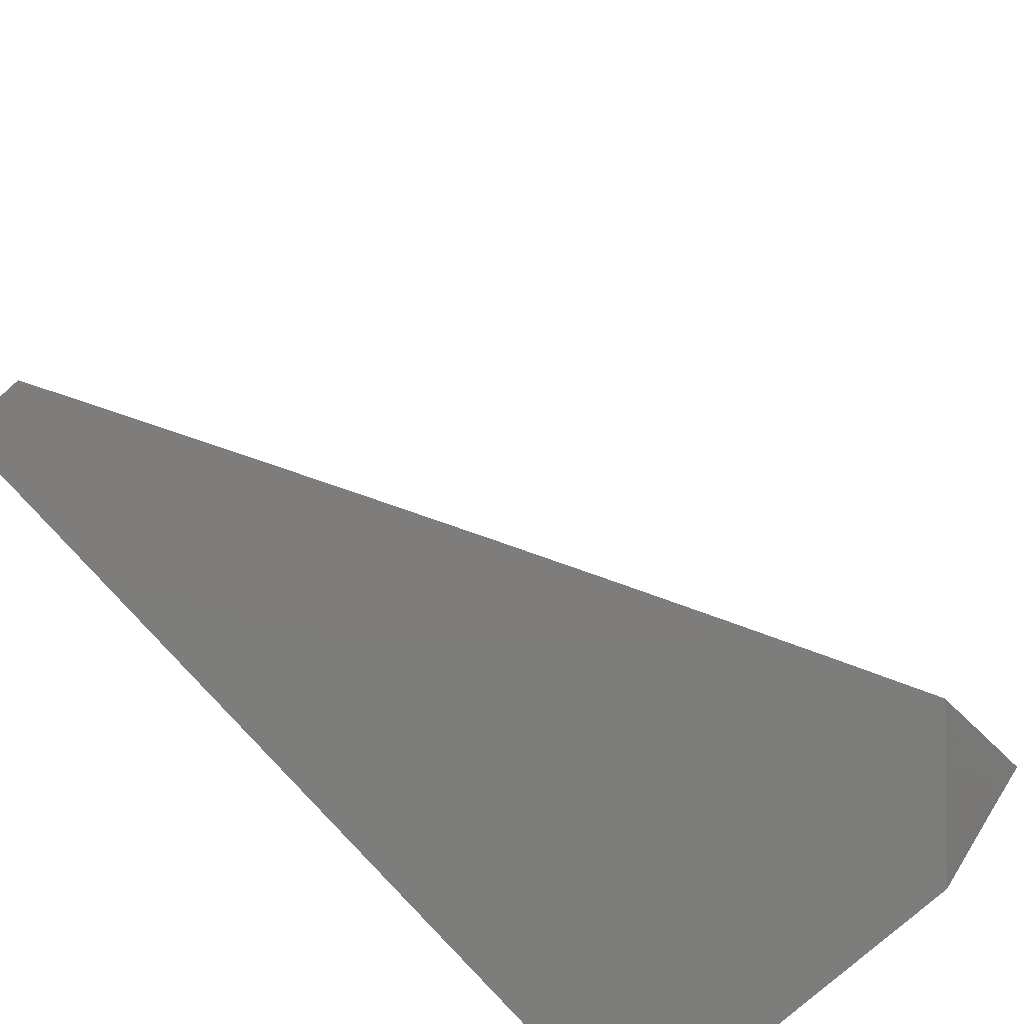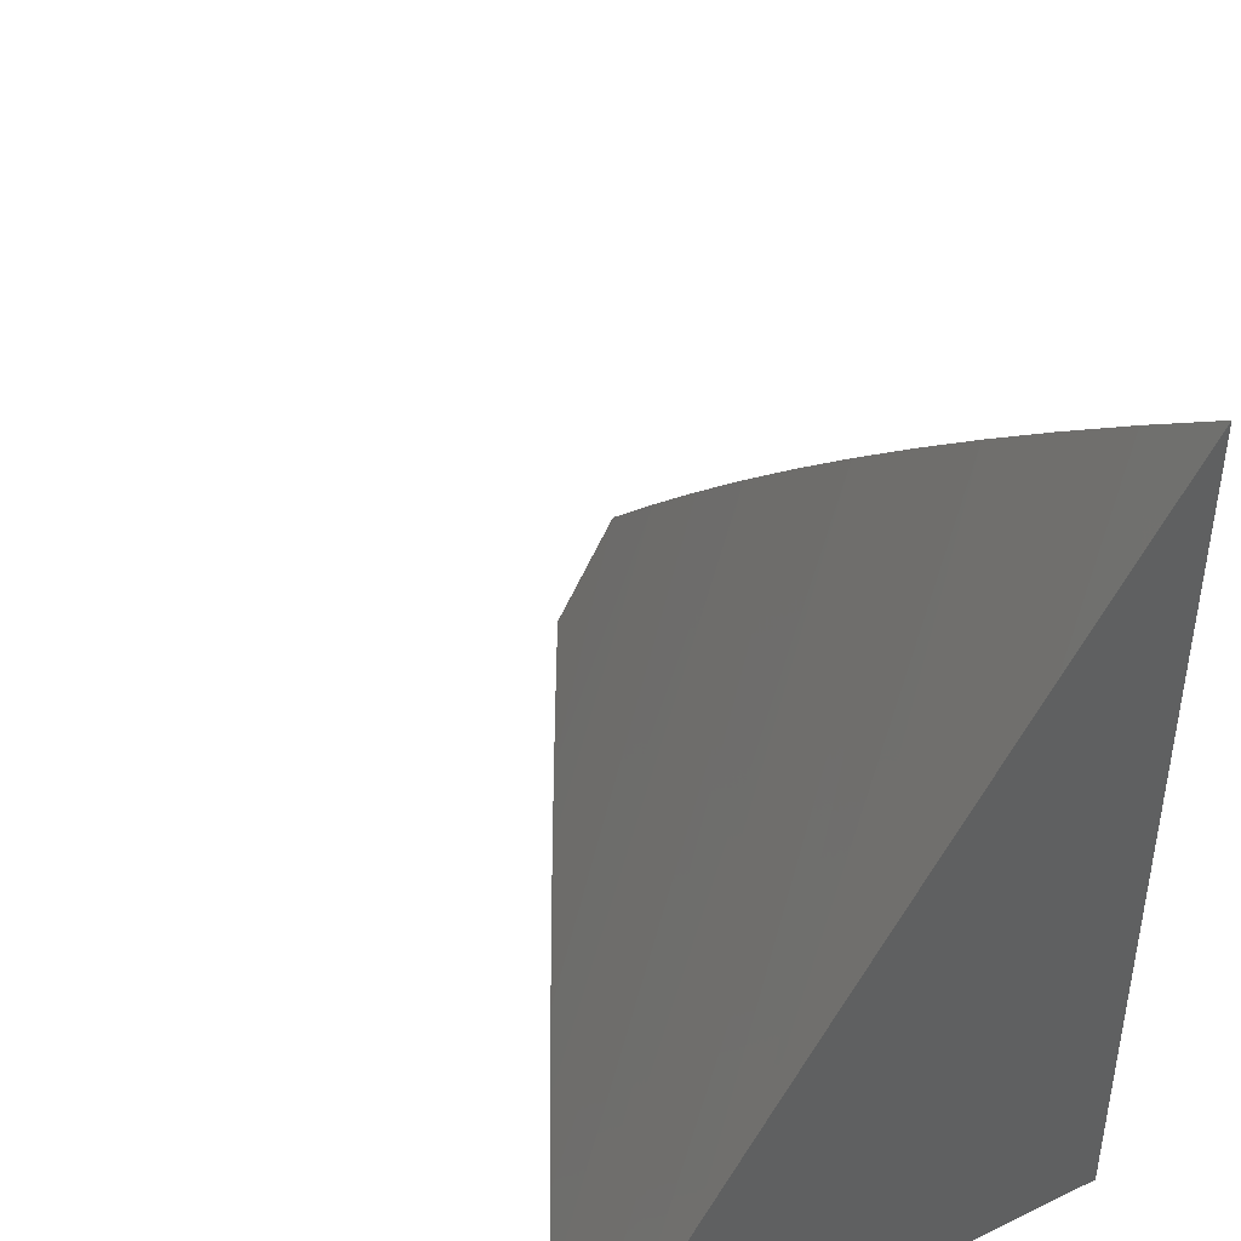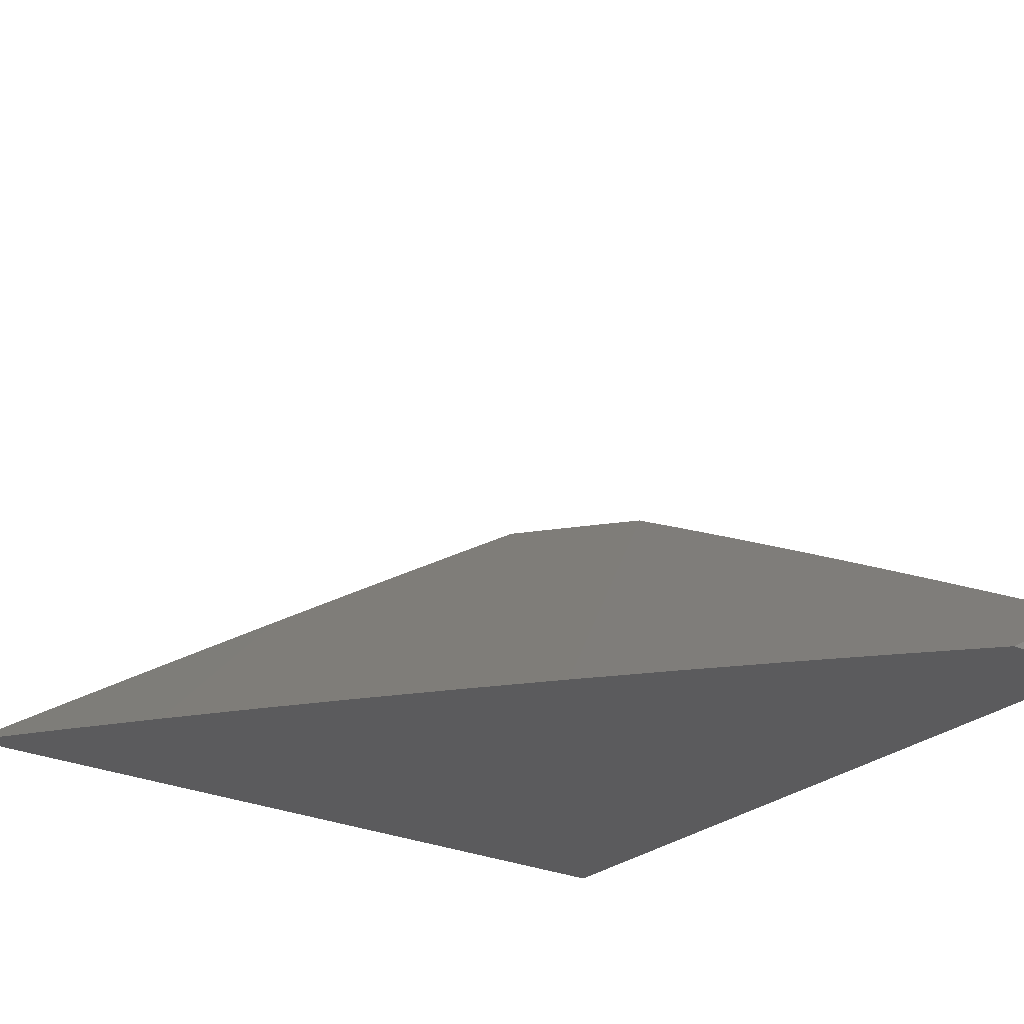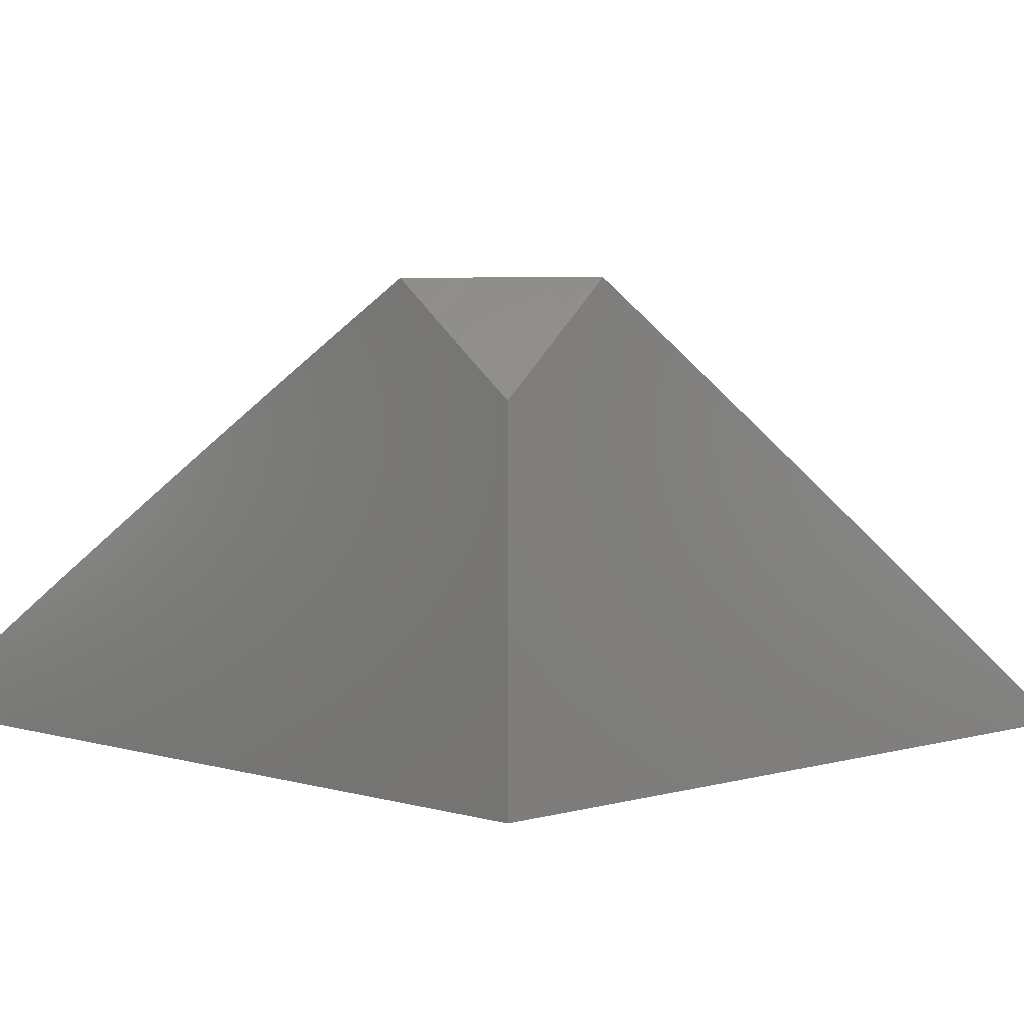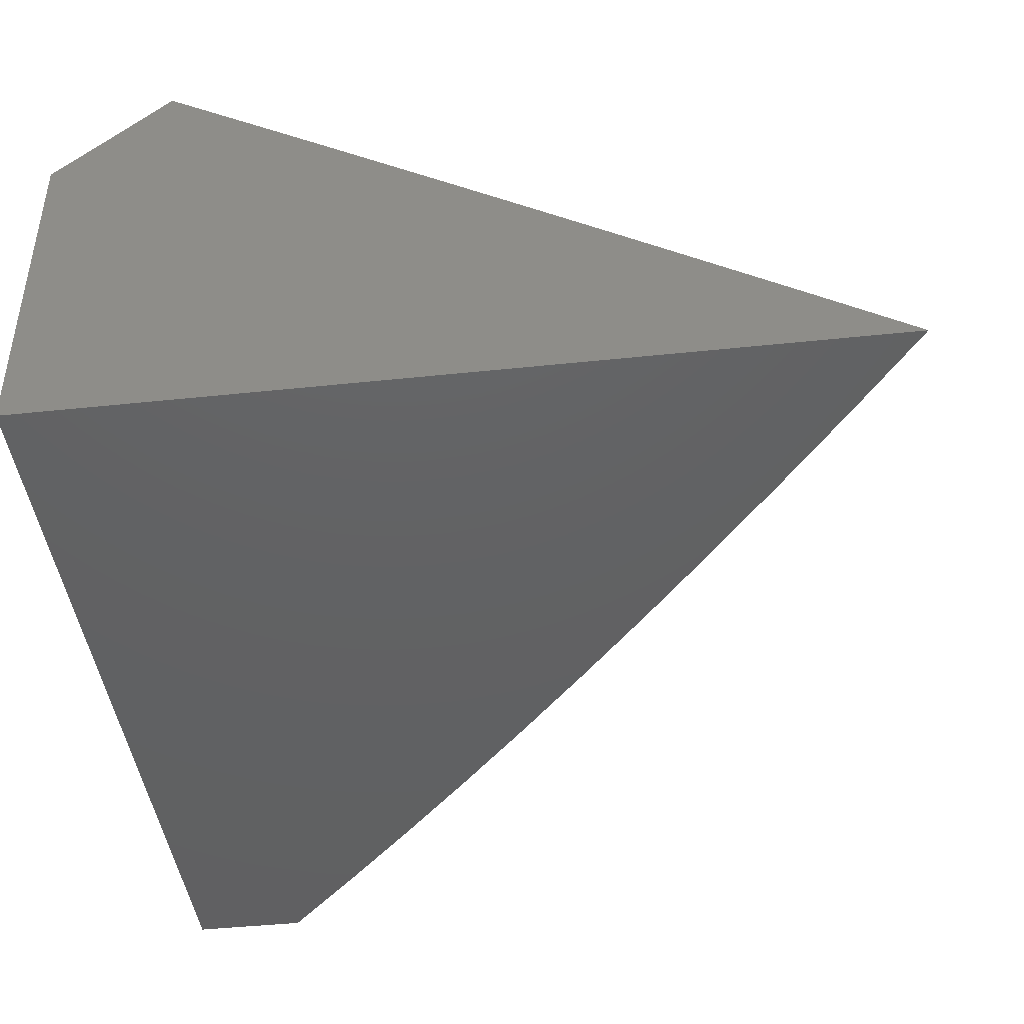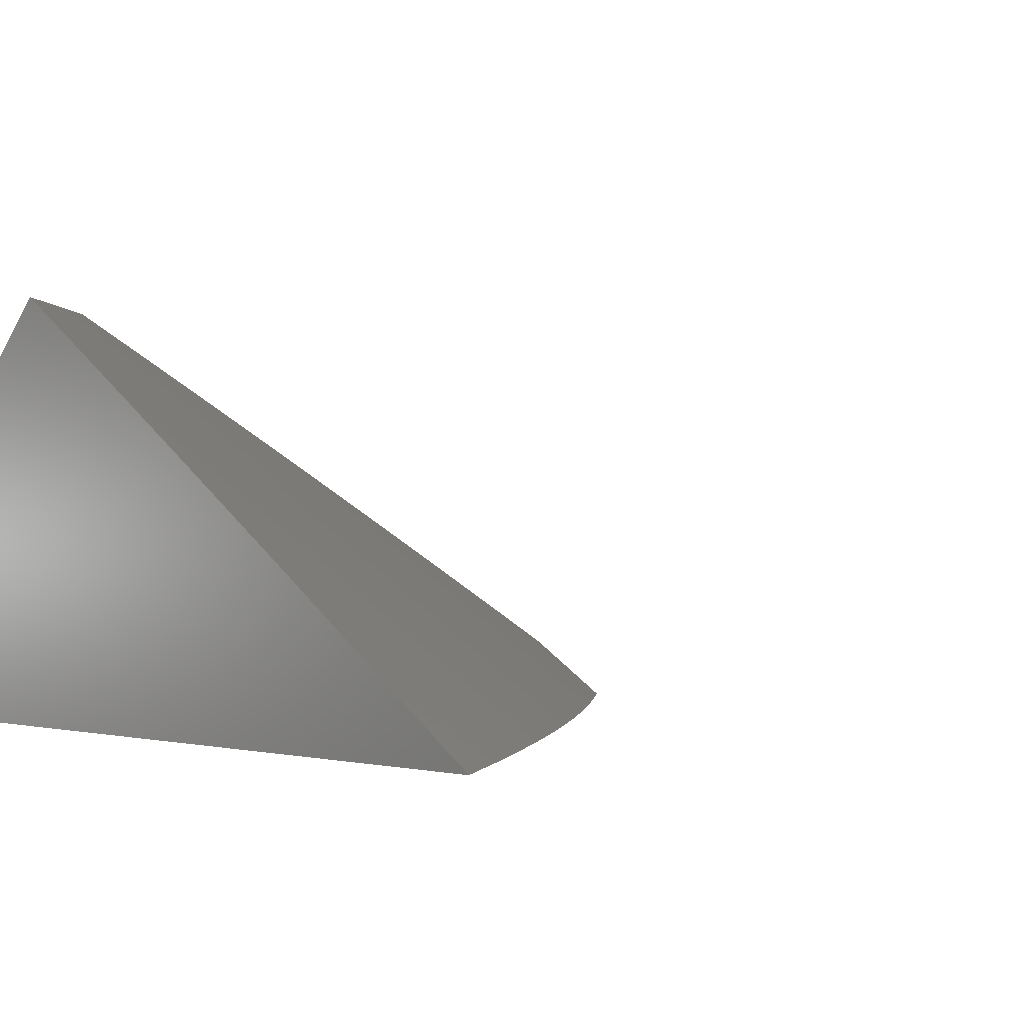
<metadata>
{"format":"stl","ext":"stl","renderer":"f3d","projection":"perspective","resolution":1024,"background":"white","views":[{"elev":-77.0,"azim":-48.5,"up":"+Y"},{"elev":43.0,"azim":60.5,"up":"+Y"},{"elev":-26.8,"azim":-126.0,"up":"+Z"},{"elev":3.0,"azim":45.5,"up":"+Z"},{"elev":-43.7,"azim":97.1,"up":"+Z"},{"elev":-1.1,"azim":138.3,"up":"+Z"}]}
</metadata>
<code>
# stl→obj: 38 verts, 72 faces
v -6.053 7.091 -7.455
v -6 7.136 -7.455
v -6.414 7.667 -8
v -6 7.24 -7.52
v -6 7.345 -7.586
v -6.312 7.751 -8
v -6 7.451 -7.652
v -6.209 7.833 -8
v -6 7.558 -7.72
v -6 7.665 -7.788
v -6.105 7.915 -8
v -6 7.774 -7.858
v -6 7.884 -7.928
v -6 7.994 -8
v -6.514 7.581 -8
v -6.106 7.046 -7.455
v -6.614 7.495 -8
v -6.158 7 -7.455
v -6.261 7 -7.51
v -6.712 7.407 -8
v -6.364 7 -7.566
v -6.468 7 -7.623
v -6.809 7.317 -8
v -6.573 7 -7.681
v -6.905 7.227 -8
v -6.678 7 -7.74
v -6.785 7 -7.8
v -7 7.135 -8
v -6.892 7 -7.86
v -7 7.067 -7.961
v -7 7 -7.922
v -6 7 -7.581
v -6 7.046 -7.539
v -6.053 7 -7.539
v -6 7.091 -7.497
v -6.106 7 -7.497
v -6 7 -8
v -7 7 -8
f 1 2 3
f 3 2 4
f 3 4 5
f 3 5 6
f 6 5 7
f 6 7 8
f 8 7 9
f 8 9 10
f 8 10 11
f 11 10 12
f 11 12 13
f 13 14 11
f 3 15 1
f 1 15 16
f 16 15 17
f 16 17 18
f 18 17 19
f 19 17 20
f 19 20 21
f 21 20 22
f 22 20 23
f 22 23 24
f 24 23 25
f 24 25 26
f 26 25 27
f 27 25 28
f 27 28 29
f 29 28 30
f 29 30 31
f 32 33 34
f 34 33 1
f 34 1 16
f 33 35 1
f 1 35 2
f 18 36 16
f 16 36 34
f 14 13 37
f 37 13 12
f 37 12 10
f 10 9 37
f 37 9 7
f 37 7 32
f 32 7 5
f 32 5 33
f 33 5 4
f 33 4 35
f 35 4 2
f 34 21 32
f 32 21 22
f 32 22 37
f 37 22 24
f 37 24 26
f 21 34 19
f 19 34 36
f 19 36 18
f 26 27 37
f 37 27 29
f 37 29 38
f 38 29 31
f 28 25 38
f 38 25 37
f 37 25 23
f 37 23 20
f 20 17 37
f 37 17 15
f 37 15 3
f 3 6 37
f 37 6 8
f 37 8 11
f 11 14 37
f 31 30 38
f 38 30 28

</code>
